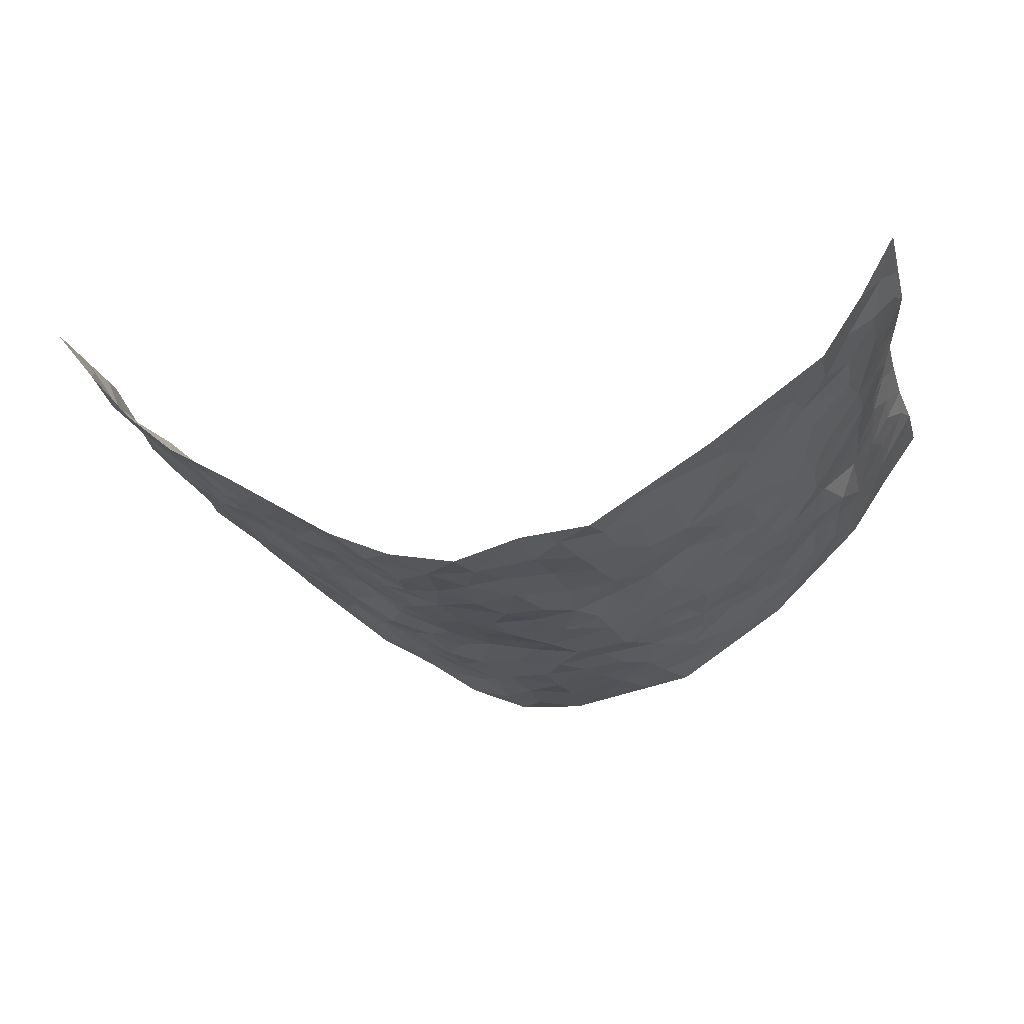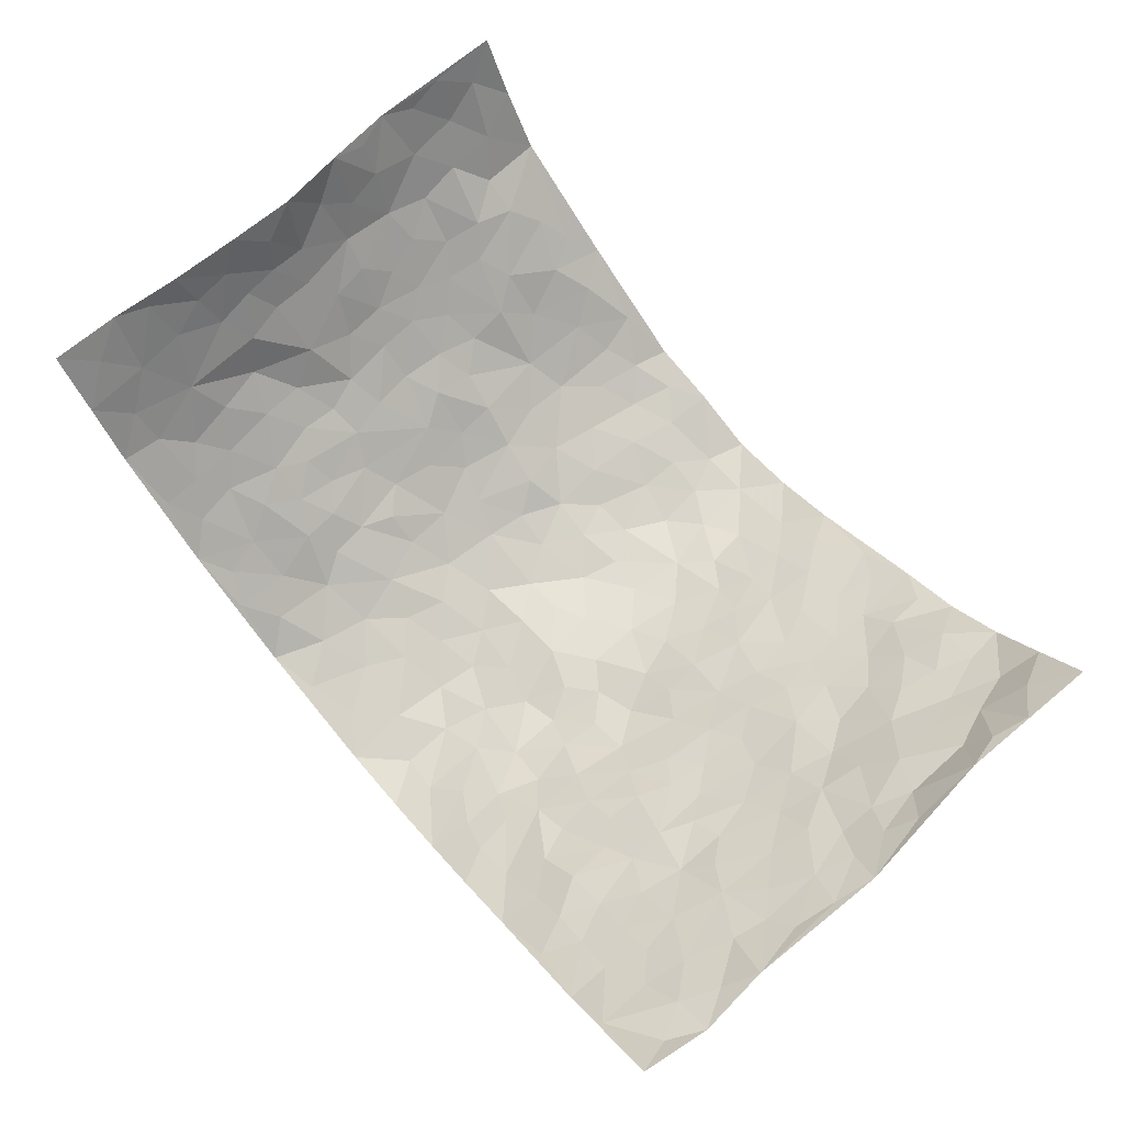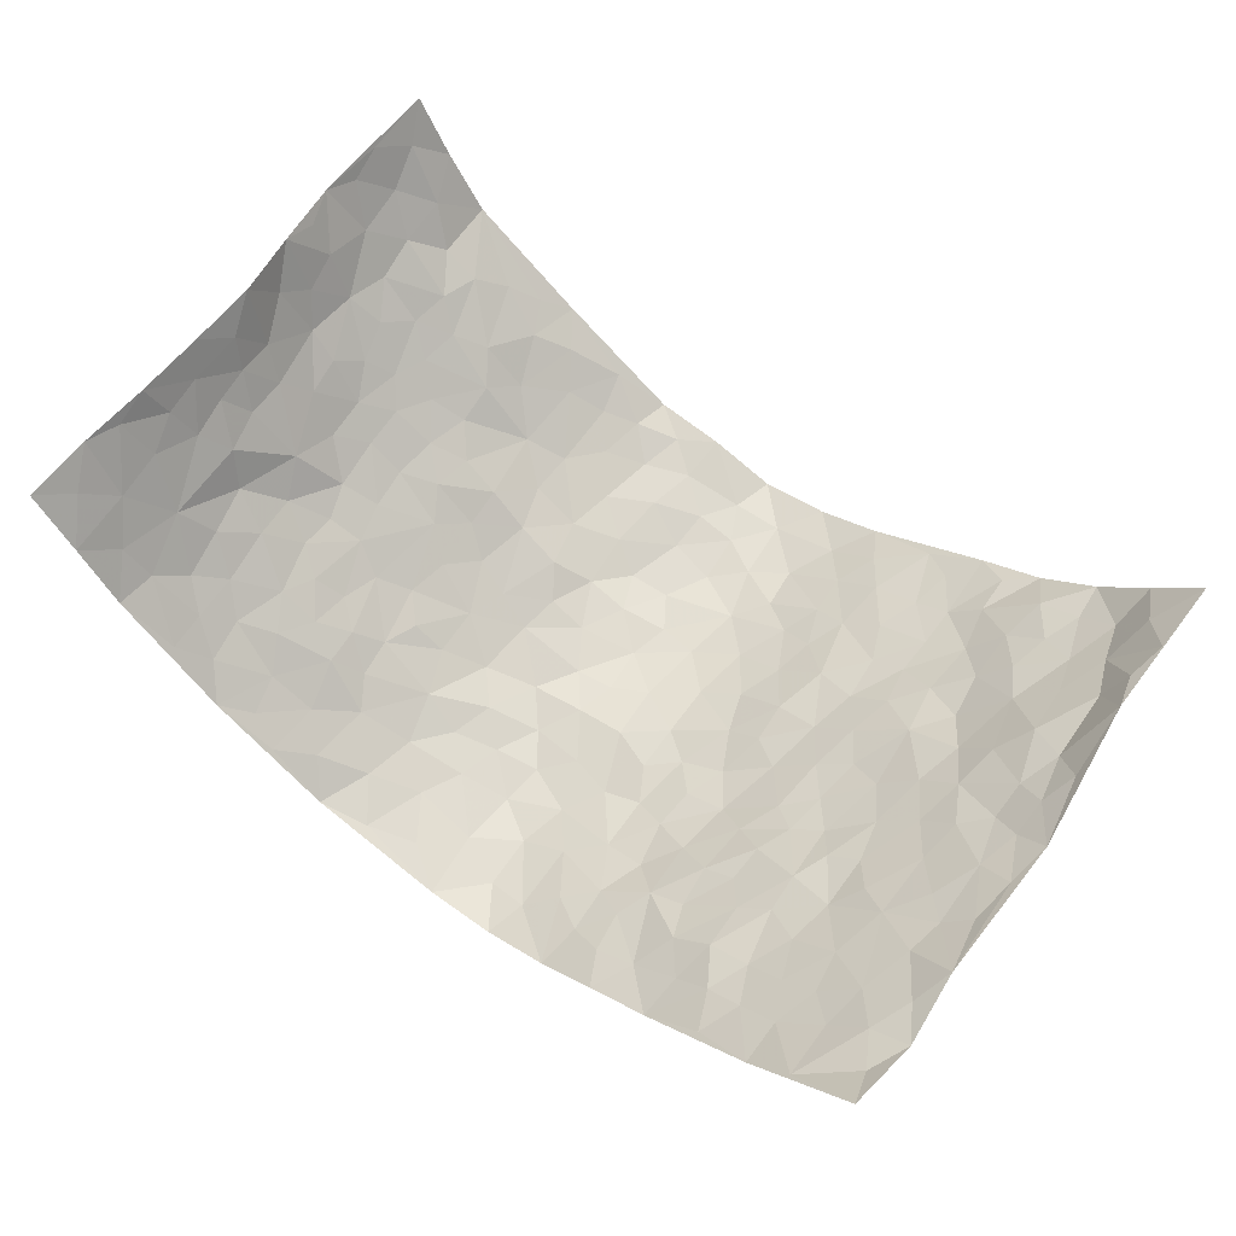
<metadata>
{"format":"obj","ext":"obj","renderer":"f3d","projection":"perspective","resolution":1024,"background":"white","views":[{"elev":-20.8,"azim":-165.7,"up":"+Z"},{"elev":72.3,"azim":49.6,"up":"+Z"},{"elev":64.3,"azim":36.7,"up":"+Z"}]}
</metadata>
<code>
v -0.7692 0.01115 0.349
v -0.7864 1.006 0.3148
v 0.8146 4.804e-06 0.3021
v 0.7998 0.9913 0.3251
v -0.6693 0.3971 0.185
v -0.7486 0.5108 0.3458
v -0.7008 0.3642 0.2389
v -0.002315 0.002158 -0.2092
v -0.7543 0.2605 0.3523
v -0.7292 0.3463 0.2981
v -0.6267 0.005086 0.1466
v -0.7672 0.1357 0.3478
v -0.625 0.2959 0.1133
v -0.6965 0.008179 0.2487
v -0.6926 0.2946 0.2263
v -0.4492 0.002485 -0.02407
v -0.7523 0.1979 0.3309
v -0.2858 0.1684 -0.1351
v -0.654 0.3263 0.1731
v -0.7036 0.1269 0.2488
v -0.7364 0.07194 0.3023
v -0.6661 0.06915 0.1931
v -0.5928 0.1289 0.0912
v -0.6238 0.07786 0.1336
v -0.7088 0.2142 0.2573
v -0.7258 0.2783 0.2882
v -0.6518 0.1812 0.1688
v -0.6065 0.2125 0.1051
v -0.709 0.4943 0.2371
v -0.75 0.3859 0.35
v -0.6542 0.9986 0.1057
v -0.4885 0.224 0.001554
v 0.2429 0.1568 -0.1371
v -0.7871 0.7558 0.3207
v -0.3512 0.394 -0.1027
v -0.6796 0.7567 0.1539
v -0.6896 0.8352 0.1664
v -0.5347 0.4438 0.01342
v -0.545 0.6073 0.03011
v -0.4525 0.9988 -0.03599
v -0.7668 0.6939 0.3068
v -0.5921 0.5647 0.07032
v -0.3722 0.7548 -0.09418
v -0.4672 0.2814 -0.01661
v -0.4233 0.2266 -0.04091
v -0.4522 0.1636 -0.01872
v -0.416 0.6368 -0.05252
v -0.3484 0.5605 -0.09843
v 0.158 0.4729 -0.167
v -0.3198 0.2222 -0.1138
v -0.2034 0.6112 -0.1611
v -0.3512 0.6298 -0.08746
v -0.2913 0.05882 -0.1265
v -0.5628 0.7121 0.05026
v -0.3674 0.1955 -0.07414
v -0.7226 0.6231 0.235
v -0.04095 0.3498 -0.2142
v 0.05361 0.3403 -0.1999
v 0.2841 0.4501 -0.1267
v -0.0965 0.5517 -0.2034
v -0.1648 0.5567 -0.185
v 0.09098 0.6297 -0.1976
v -0.5716 0.3479 0.05235
v -0.6487 0.5769 0.1374
v -0.775 0.8162 0.2935
v -0.508 0.1307 0.0149
v -0.3467 0.01315 -0.0921
v -0.6731 0.4704 0.1789
v -0.5526 0.1741 0.05189
v -0.5411 0.02004 0.06006
v -0.2441 0.003141 -0.16
v -0.5479 0.08978 0.05455
v -0.4951 0.05433 0.009643
v -0.4015 0.03821 -0.05882
v -0.418 0.1051 -0.04781
v -0.7347 0.6914 0.2493
v -0.783 0.8808 0.3105
v -0.6405 0.5119 0.1291
v -8.317e-05 0.9964 -0.2089
v -0.6916 0.6789 0.1713
v -0.514 0.3163 0.009383
v -0.4753 0.4619 -0.02327
v 0.0052 0.5715 -0.2134
v -0.05193 0.4832 -0.2114
v -0.0007518 0.4204 -0.1993
v -0.126 0.1294 -0.1935
v -0.5183 0.6712 0.01281
v -0.7398 0.5686 0.2768
v -0.6414 0.6941 0.1209
v -0.419 0.298 -0.05468
v -0.5639 0.27 0.06033
v -0.4611 0.6889 -0.02552
v -0.1748 0.4862 -0.1886
v -0.2581 0.437 -0.1525
v -0.5807 0.6511 0.061
v -0.01286 0.1181 -0.2088
v -0.3907 0.5108 -0.07274
v -0.3281 0.2893 -0.1104
v -0.2372 0.5048 -0.1602
v -0.1818 0.3831 -0.1872
v -0.7697 0.6326 0.3321
v -0.6223 0.6254 0.1019
v -0.6934 0.5834 0.1846
v -0.3437 0.1112 -0.09693
v -0.4832 0.5341 -0.01916
v -0.5985 0.409 0.09359
v -0.1299 0.3258 -0.1911
v -0.1493 0.2511 -0.1881
v -0.4773 0.6123 -0.01832
v 0.1075 0.7282 -0.1942
v -0.006008 0.216 -0.2187
v -0.0744 0.2747 -0.2062
v 0.002639 0.29 -0.2161
v -0.4051 0.3646 -0.06981
v -0.1962 0.1859 -0.1752
v -0.5882 0.4899 0.06394
v -0.5136 0.3821 -4.099e-05
v -0.458 0.3924 -0.03431
v -0.2986 0.5253 -0.132
v -0.2531 0.3513 -0.1518
v -0.3402 0.4681 -0.1071
v -0.2209 0.2727 -0.1597
v -0.09423 0.4125 -0.2103
v -0.5423 0.5331 0.02533
v -0.09294 0.1997 -0.1977
v -0.212 0.09532 -0.166
v -0.3727 0.2596 -0.07594
v -0.728 0.4466 0.3003
v -0.7056 0.4274 0.245
v 0.08599 0.4226 -0.1825
v 0.198 0.2371 -0.1622
v 0.07888 0.5171 -0.1911
v 0.0163 0.4886 -0.2007
v 0.1589 0.3922 -0.1698
v 0.6854 0.4927 0.1669
v 0.2112 0.4329 -0.1552
v 0.2521 0.3124 -0.1373
v 0.1554 0.5663 -0.174
v 0.1201 0.9972 -0.185
v -0.2805 0.6204 -0.1306
v 0.3858 0.8772 -0.0434
v 0.4405 0.9949 -0.004111
v -0.2115 0.78 -0.1706
v -0.0577 0.8632 -0.2013
v -0.3081 0.3496 -0.1191
v -0.4258 0.5661 -0.04636
v -0.07609 0.05343 -0.1996
v -0.1587 0.02302 -0.1802
v 0.12 0.002649 -0.2034
v 0.01413 0.8591 -0.2082
v -0.01693 0.6998 -0.2144
v 0.3824 0.1956 -0.05222
v 0.316 0.2886 -0.09715
v 0.5309 0.5244 0.03853
v 0.4754 0.5453 0.001451
v 0.4071 0.1341 -0.02846
v 0.4654 0.2263 0.007361
v 0.38 0.3605 -0.05859
v 0.02234 0.6407 -0.2103
v -0.05955 0.6277 -0.205
v -0.1445 0.7291 -0.1871
v -0.08729 0.6931 -0.208
v -0.0601 0.791 -0.2091
v -0.1363 0.6333 -0.1949
v 0.02151 0.7743 -0.2144
v 0.2324 0.9975 -0.1357
v -0.01819 0.9251 -0.2058
v -0.2631 0.8459 -0.1515
v -0.1972 0.8796 -0.1777
v -0.3074 0.781 -0.1334
v -0.2406 0.9978 -0.1651
v -0.224 0.6957 -0.1646
v -0.3068 0.7004 -0.1275
v -0.1381 0.8286 -0.1861
v -0.1174 0.9966 -0.176
v 0.2091 0.7442 -0.1523
v 0.1697 0.6658 -0.173
v 0.2995 0.5928 -0.09015
v 0.2469 0.5214 -0.1325
v 0.2509 0.664 -0.1279
v 0.3867 0.7417 -0.04515
v 0.324 0.6812 -0.07482
v 0.2665 0.7312 -0.1155
v 0.06913 0.9277 -0.2033
v 0.07888 0.8219 -0.2004
v 0.1441 0.8567 -0.1851
v 0.2341 0.8717 -0.1304
v 0.2959 0.7913 -0.09502
v 0.2211 0.5941 -0.1447
v -0.7406 0.8727 0.2314
v -0.5998 0.8181 0.09071
v -0.7316 0.7795 0.2239
v -0.7241 1.002 0.2081
v -0.758 0.9455 0.2659
v -0.693 0.9243 0.1748
v -0.6459 0.8867 0.114
v -0.5442 0.93 0.03705
v -0.5862 0.8872 0.07546
v -0.6088 0.748 0.08952
v -0.5038 0.8151 0.01586
v -0.5543 0.7822 0.05163
v -0.4662 0.9019 -0.01676
v -0.3697 0.8785 -0.08935
v -0.4968 0.9607 -0.0007926
v -0.4324 0.8164 -0.04805
v -0.4094 0.9367 -0.05632
v -0.327 0.9727 -0.1105
v -0.4658 0.7608 -0.01414
v -0.3088 0.9012 -0.128
v -0.2517 0.9299 -0.1537
v 0.153 0.7833 -0.1784
v 0.238 0.8024 -0.1293
v 0.184 0.9323 -0.1667
v 0.3572 0.8096 -0.05734
v 0.3067 0.8785 -0.08199
v 0.3483 0.9801 -0.06252
v 0.2665 0.9362 -0.1085
v 0.4005 0.9451 -0.03271
v 0.3557 0.4924 -0.08233
v 0.3032 0.5269 -0.1002
v 0.4371 0.6022 -0.01516
v 0.3941 0.6625 -0.04325
v 0.3739 0.5867 -0.06184
v 0.3214 0.1896 -0.08554
v 0.4306 0.334 -0.01313
v 0.4198 0.521 -0.03442
v 0.3282 0.3865 -0.1034
v -0.1219 0.9137 -0.1885
v -0.1797 0.957 -0.1753
v 0.2947 0.1324 -0.1052
v 0.541 0.0129 0.05284
v 0.1946 0.3327 -0.169
v 0.2575 0.3838 -0.1339
v 0.5168 0.2461 0.04105
v 0.6408 0.9934 0.1368
v 0.819 0.2469 0.2957
v 0.446 0.8092 -0.01097
v 0.6308 0.4839 0.1166
v 0.4432 0.7442 -0.01377
v 0.8263 0.4943 0.2924
v 0.5901 0.2912 0.0864
v 0.4638 0.4664 -0.009804
v 0.6718 0.3079 0.1583
v 0.5061 0.4131 0.02007
v 0.4456 0.001769 -0.0251
v 0.087 0.253 -0.2047
v 0.4531 0.07656 -0.007632
v 0.13 0.3194 -0.1884
v 0.375 0.2662 -0.04911
v 0.7454 0.262 0.2202
v 0.5709 0.459 0.0677
v 0.5106 0.08081 0.03736
v 0.4108 0.4249 -0.04033
v 0.538 0.3695 0.05437
v 0.2705 0.2316 -0.1298
v 0.4282 0.2707 -0.01664
v 0.2482 0.0779 -0.138
v 0.3379 0.000955 -0.0865
v 0.2353 0.002017 -0.1562
v 0.1895 0.1139 -0.1636
v 0.06572 0.1707 -0.2144
v 0.1385 0.1893 -0.1869
v 0.541 0.1458 0.05531
v 0.6739 0.4195 0.1561
v 0.6482 0.218 0.1398
v 0.5718 0.07866 0.07782
v 0.5895 0.382 0.08848
v 0.6253 0.3363 0.1209
v 0.7578 0.3227 0.2254
v 0.6489 0.5631 0.1388
v 0.604 0.1429 0.1044
v 0.6604 0.1469 0.1488
v 0.7209 0.3643 0.1984
v 0.7998 0.3452 0.2651
v 0.7561 0.4347 0.2295
v 0.5131 0.3111 0.04527
v 0.7055 0.1029 0.1845
v 0.3058 0.06236 -0.1007
v 0.3759 0.06814 -0.06273
v 0.06925 0.07834 -0.2145
v 0.1389 0.07246 -0.195
v 0.797 0.7411 0.3221
v 0.6361 0.0763 0.128
v 0.576 0.2134 0.08135
v 0.8125 0.4196 0.2795
v 0.7753 0.5043 0.2413
v 0.6951 0.2474 0.178
v 0.4692 0.1471 0.01895
v 0.6367 -0.001584 0.1299
v 0.4546 0.3926 -0.008827
v 0.7979 0.06022 0.2623
v 0.8303 0.123 0.2836
v 0.7185 0.1773 0.1995
v 0.7638 0.1212 0.2378
v 0.7069 0.00649 0.196
v 0.7941 0.185 0.262
v 0.5881 0.5528 0.0872
v 0.6102 0.6292 0.1034
v 0.5208 0.6338 0.04459
v 0.7018 0.6853 0.2057
v 0.5604 0.7678 0.07219
v 0.8007 0.6185 0.2887
v 0.6622 0.6366 0.1598
v 0.7327 0.59 0.2121
v 0.6381 0.7388 0.1384
v 0.731 0.5261 0.1992
v 0.7777 0.5684 0.2534
v 0.7594 0.654 0.2393
v 0.5719 0.6893 0.06902
v 0.5058 0.7217 0.0334
v 0.4574 0.6726 0.003215
v 0.7293 0.8469 0.219
v 0.6219 0.8661 0.1264
v 0.6963 0.7711 0.1924
v 0.7569 0.7718 0.2525
v 0.6773 0.8388 0.1669
v 0.7965 0.8662 0.3215
v 0.6055 0.7977 0.1171
v 0.7814 0.8036 0.3047
v 0.6476 0.9264 0.1419
v 0.722 0.9933 0.2286
v 0.5472 0.9929 0.05799
v 0.7083 0.9211 0.1942
v 0.7528 0.9217 0.2694
v 0.5774 0.9298 0.1009
v 0.4965 0.8973 0.03248
v 0.4458 0.8781 -0.009787
v 0.4926 0.9655 0.02829
v 0.5135 0.8188 0.03138
v 0.5612 0.8564 0.08008
f 29 6 128
f 12 21 20
f 26 10 9
f 55 45 46
f 27 19 15
f 26 9 17
f 101 6 88
f 12 1 21
f 7 15 19
f 125 86 96
f 84 123 85
f 129 29 128
f 25 27 15
f 12 20 17
f 73 75 66
f 22 14 11
f 26 17 25
f 9 12 17
f 25 15 26
f 5 129 7
f 52 146 48
f 55 18 50
f 7 19 5
f 20 27 25
f 124 82 105
f 41 76 34
f 20 14 22
f 14 20 21
f 14 21 1
f 24 22 11
f 24 27 22
f 72 66 69
f 69 32 91
f 70 24 11
f 24 23 27
f 17 20 25
f 27 20 22
f 10 15 7
f 10 26 15
f 23 28 27
f 27 13 19
f 28 23 69
f 13 27 28
f 119 121 94
f 10 7 129
f 6 30 128
f 9 10 30
f 36 192 80
f 80 102 89
f 118 81 44
f 64 103 78
f 115 126 86
f 45 32 46
f 91 63 13
f 129 68 29
f 95 87 54
f 95 54 199
f 202 40 204
f 82 97 105
f 29 88 6
f 18 55 104
f 148 126 71
f 38 82 124
f 50 18 122
f 117 82 38
f 5 19 106
f 82 117 118
f 80 64 102
f 127 45 55
f 194 77 190
f 98 35 114
f 39 124 105
f 127 50 98
f 106 19 13
f 66 75 46
f 39 95 42
f 63 117 38
f 95 89 102
f 101 56 76
f 51 140 99
f 18 53 126
f 62 83 132
f 45 127 90
f 112 113 57
f 103 29 68
f 130 85 58
f 109 39 105
f 35 94 121
f 113 246 58
f 151 165 163
f 120 100 94
f 114 127 98
f 192 190 65
f 95 39 87
f 36 191 37
f 67 104 74
f 56 101 88
f 13 63 106
f 192 34 76
f 268 241 243
f 108 115 125
f 93 84 60
f 133 84 85
f 156 288 157
f 101 76 41
f 80 103 64
f 105 97 146
f 99 61 51
f 92 109 47
f 125 96 111
f 158 227 153
f 75 104 55
f 69 66 32
f 81 91 32
f 106 78 68
f 42 64 78
f 77 34 65
f 24 70 72
f 75 73 16
f 16 71 67
f 2 34 77
f 13 28 91
f 103 56 88
f 56 80 76
f 72 69 23
f 11 16 70
f 16 73 70
f 16 67 74
f 115 18 126
f 24 72 23
f 73 72 70
f 16 74 75
f 72 73 66
f 32 45 44
f 84 83 60
f 66 46 32
f 78 106 116
f 117 63 81
f 67 53 104
f 103 68 78
f 69 91 28
f 36 80 89
f 106 38 116
f 106 68 5
f 81 118 117
f 62 132 138
f 32 44 81
f 53 67 71
f 57 58 85
f 123 100 107
f 93 60 61
f 33 230 224
f 8 96 147
f 132 133 130
f 140 48 119
f 93 100 123
f 122 98 50
f 164 60 160
f 53 71 126
f 125 112 108
f 193 194 195
f 75 55 46
f 63 91 81
f 56 103 80
f 196 198 31
f 18 104 53
f 121 48 97
f 38 106 63
f 118 97 82
f 97 35 121
f 51 172 140
f 130 134 49
f 87 39 109
f 288 252 263
f 97 114 35
f 47 43 92
f 57 113 58
f 248 130 58
f 34 101 41
f 114 90 127
f 116 124 42
f 145 94 35
f 118 114 97
f 167 79 175
f 98 145 35
f 85 123 57
f 43 47 52
f 199 36 89
f 42 78 116
f 159 83 62
f 88 29 103
f 74 104 75
f 118 44 90
f 173 140 172
f 42 95 102
f 190 192 37
f 65 190 77
f 89 95 199
f 125 111 112
f 92 87 109
f 18 115 122
f 177 180 176
f 112 57 107
f 109 105 146
f 93 94 100
f 285 286 275
f 96 86 147
f 137 232 131
f 57 123 107
f 87 92 208
f 49 134 136
f 132 130 49
f 161 164 162
f 50 127 55
f 122 108 107
f 122 107 100
f 48 140 52
f 118 90 114
f 99 119 94
f 123 84 93
f 36 37 192
f 48 121 119
f 120 122 100
f 39 42 124
f 38 124 116
f 248 58 246
f 44 45 90
f 98 122 120
f 146 52 47
f 94 93 99
f 168 209 170
f 212 183 188
f 202 197 200
f 42 102 64
f 107 108 112
f 99 93 61
f 8 280 96
f 112 111 113
f 125 115 86
f 115 108 122
f 128 30 10
f 5 68 129
f 10 129 128
f 132 49 138
f 83 84 133
f 130 133 85
f 83 133 132
f 248 134 130
f 156 152 224
f 151 110 165
f 212 186 211
f 153 224 249
f 254 251 244
f 246 261 262
f 225 158 249
f 49 136 179
f 185 184 150
f 214 188 181
f 181 188 182
f 161 163 174
f 143 170 172
f 110 211 185
f 184 79 167
f 174 228 169
f 62 110 159
f 163 150 144
f 210 169 229
f 170 143 168
f 176 211 110
f 98 120 145
f 94 145 120
f 48 146 97
f 109 146 47
f 148 86 126
f 147 86 148
f 71 8 148
f 8 147 148
f 244 276 254
f 232 136 134
f 174 143 161
f 60 83 160
f 163 162 151
f 159 160 83
f 261 281 262
f 259 281 149
f 219 220 59
f 246 113 111
f 33 255 131
f 157 256 152
f 137 255 153
f 230 278 279
f 262 260 33
f 154 155 242
f 131 255 137
f 248 131 232
f 281 280 149
f 259 258 278
f 220 179 59
f 159 151 160
f 162 160 151
f 164 61 60
f 228 174 144
f 144 174 163
f 159 110 151
f 161 172 164
f 186 184 185
f 161 162 163
f 61 164 51
f 160 162 164
f 187 217 213
f 150 163 165
f 205 202 200
f 79 184 139
f 170 43 173
f 174 169 143
f 161 143 172
f 167 144 150
f 176 180 183
f 172 170 173
f 223 226 221
f 185 150 165
f 99 140 119
f 207 206 203
f 172 51 164
f 43 52 173
f 173 52 140
f 167 175 228
f 228 229 169
f 210 168 169
f 177 110 62
f 189 138 179
f 62 138 177
f 136 232 233
f 181 182 222
f 150 184 167
f 178 180 189
f 49 179 138
f 177 138 189
f 180 178 182
f 178 179 220
f 307 308 304
f 222 223 221
f 215 187 188
f 176 183 212
f 187 213 186
f 214 215 188
f 185 211 186
f 237 181 239
f 182 188 183
f 110 185 165
f 216 215 141
f 211 176 212
f 182 183 180
f 176 110 177
f 213 184 186
f 178 189 179
f 177 189 180
f 195 190 37
f 197 198 200
f 195 194 190
f 34 192 65
f 80 192 76
f 37 196 195
f 194 2 77
f 193 2 194
f 196 37 191
f 31 193 195
f 198 196 191
f 31 195 196
f 199 201 191
f 197 204 31
f 198 191 201
f 31 198 197
f 201 199 54
f 36 199 191
f 54 208 201
f 208 43 205
f 208 54 87
f 198 201 200
f 206 205 203
f 43 170 203
f 210 207 209
f 40 202 206
f 31 204 40
f 197 202 204
f 208 205 200
f 43 203 205
f 205 206 202
f 203 209 207
f 171 40 207
f 40 206 207
f 208 200 201
f 43 208 92
f 170 209 203
f 168 143 169
f 207 210 171
f 168 210 209
f 188 187 212
f 212 187 186
f 166 139 213
f 184 213 139
f 237 214 181
f 215 214 141
f 216 141 218
f 213 217 166
f 142 166 216
f 217 216 166
f 187 215 217
f 216 217 215
f 237 141 214
f 142 216 218
f 223 222 182
f 179 136 59
f 223 220 219
f 267 238 251
f 237 327 141
f 223 182 178
f 158 290 253
f 220 223 178
f 59 233 227
f 233 59 136
f 248 246 131
f 153 249 158
f 251 254 267
f 223 219 226
f 111 261 246
f 297 251 238
f 276 256 157
f 167 228 144
f 229 228 175
f 175 171 229
f 229 171 210
f 260 257 33
f 265 271 272
f 266 289 283
f 269 243 250
f 249 224 152
f 266 283 271
f 227 233 137
f 253 227 158
f 325 313 320
f 135 264 275
f 310 329 239
f 270 298 297
f 249 256 225
f 275 273 269
f 311 222 221
f 155 154 299
f 234 276 157
f 310 311 299
f 222 239 181
f 221 226 155
f 266 263 252
f 242 290 244
f 264 273 275
f 273 264 243
f 242 244 154
f 276 290 225
f 288 234 157
f 240 282 302
f 275 286 306
f 225 290 158
f 234 263 284
f 241 254 276
f 233 232 137
f 137 153 227
f 264 135 238
f 244 251 154
f 260 259 257
f 227 253 219
f 33 224 255
f 154 297 299
f 240 302 307
f 297 154 251
f 264 268 243
f 253 226 219
f 271 284 263
f 277 294 293
f 290 242 253
f 241 234 284
f 59 227 219
f 242 155 226
f 252 245 231
f 157 152 156
f 257 230 33
f 152 256 249
f 278 230 257
f 262 33 131
f 224 153 255
f 259 278 257
f 134 248 232
f 230 279 224
f 96 261 111
f 261 96 280
f 280 281 261
f 246 262 131
f 252 247 245
f 268 267 241
f 283 277 272
f 288 247 252
f 275 274 285
f 295 291 294
f 267 268 264
f 263 234 288
f 309 310 299
f 290 276 244
f 283 272 271
f 267 254 241
f 265 243 241
f 236 240 285
f 297 238 270
f 303 305 298
f 241 276 234
f 221 155 299
f 272 277 293
f 250 243 287
f 286 285 240
f 284 271 265
f 271 263 266
f 295 3 291
f 225 256 276
f 241 284 265
f 289 266 231
f 3 292 291
f 321 235 323
f 293 294 296
f 279 278 258
f 245 279 258
f 279 156 224
f 260 281 259
f 280 8 149
f 262 281 260
f 231 266 252
f 267 264 238
f 306 304 270
f 283 289 295
f 243 269 273
f 236 269 250
f 294 292 296
f 274 236 285
f 269 274 275
f 250 287 293
f 245 289 231
f 236 274 269
f 156 279 247
f 242 226 253
f 247 279 245
f 243 265 287
f 288 156 247
f 265 272 293
f 296 292 236
f 293 287 265
f 295 294 277
f 277 283 295
f 236 250 296
f 289 3 295
f 292 294 291
f 293 296 250
f 300 304 308
f 325 320 235
f 329 330 326
f 270 304 303
f 270 303 298
f 309 305 301
f 135 306 270
f 299 297 298
f 298 309 299
f 238 135 270
f 300 314 305
f 303 300 305
f 304 306 307
f 300 303 304
f 282 319 315
f 322 325 235
f 275 306 135
f 307 306 286
f 240 307 286
f 308 307 302
f 302 282 308
f 308 282 315
f 305 309 298
f 310 309 301
f 310 301 329
f 310 239 311
f 222 311 239
f 299 311 221
f 319 312 315
f 312 323 316
f 301 305 318
f 305 314 316
f 300 308 315
f 316 314 312
f 312 314 315
f 315 314 300
f 323 312 324
f 316 313 318
f 282 4 317
f 330 313 325
f 4 321 324
f 235 320 323
f 282 317 319
f 312 319 317
f 326 325 322
f 316 320 313
f 316 318 305
f 142 218 327
f 327 218 141
f 316 323 320
f 324 312 317
f 4 324 317
f 321 323 324
f 318 313 330
f 328 326 322
f 326 327 329
f 329 327 237
f 326 328 327
f 322 142 328
f 327 328 142
f 329 237 239
f 301 318 330
f 326 330 325
f 330 329 301

</code>
